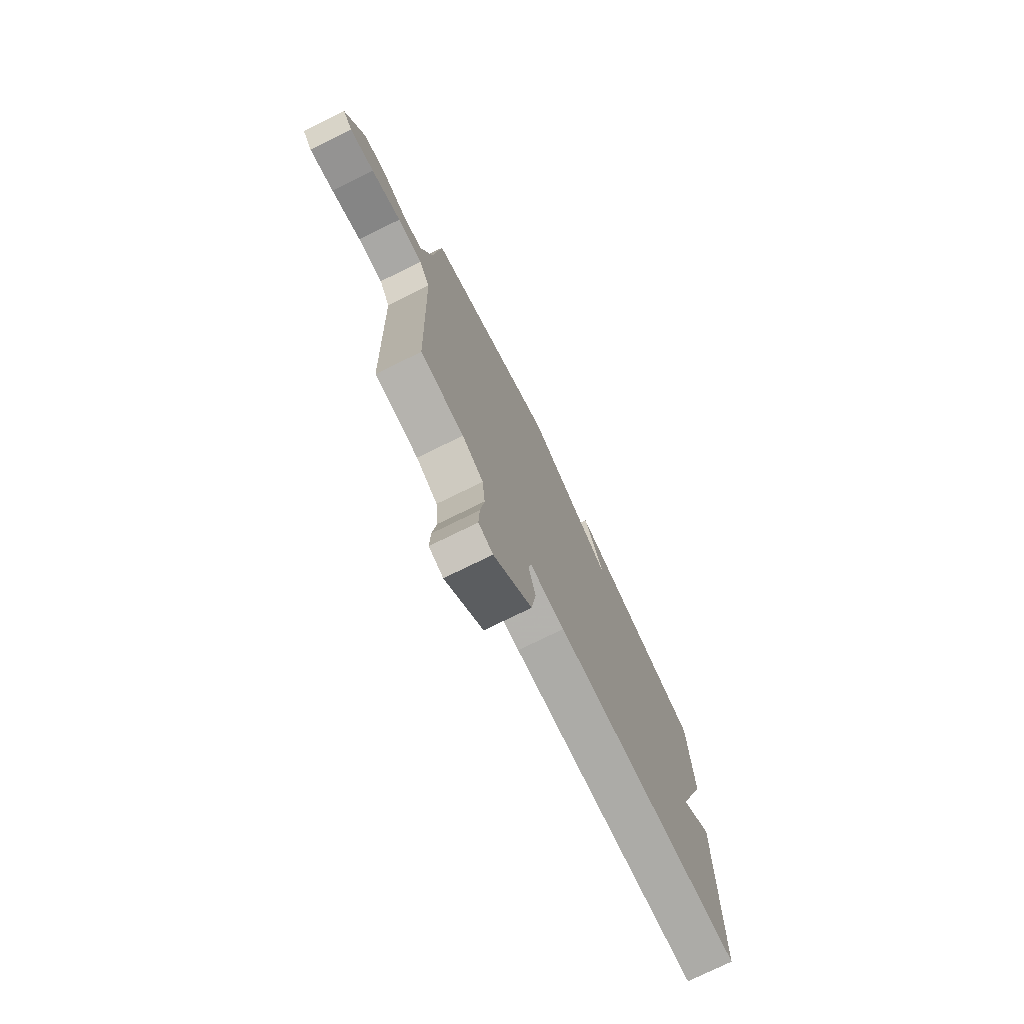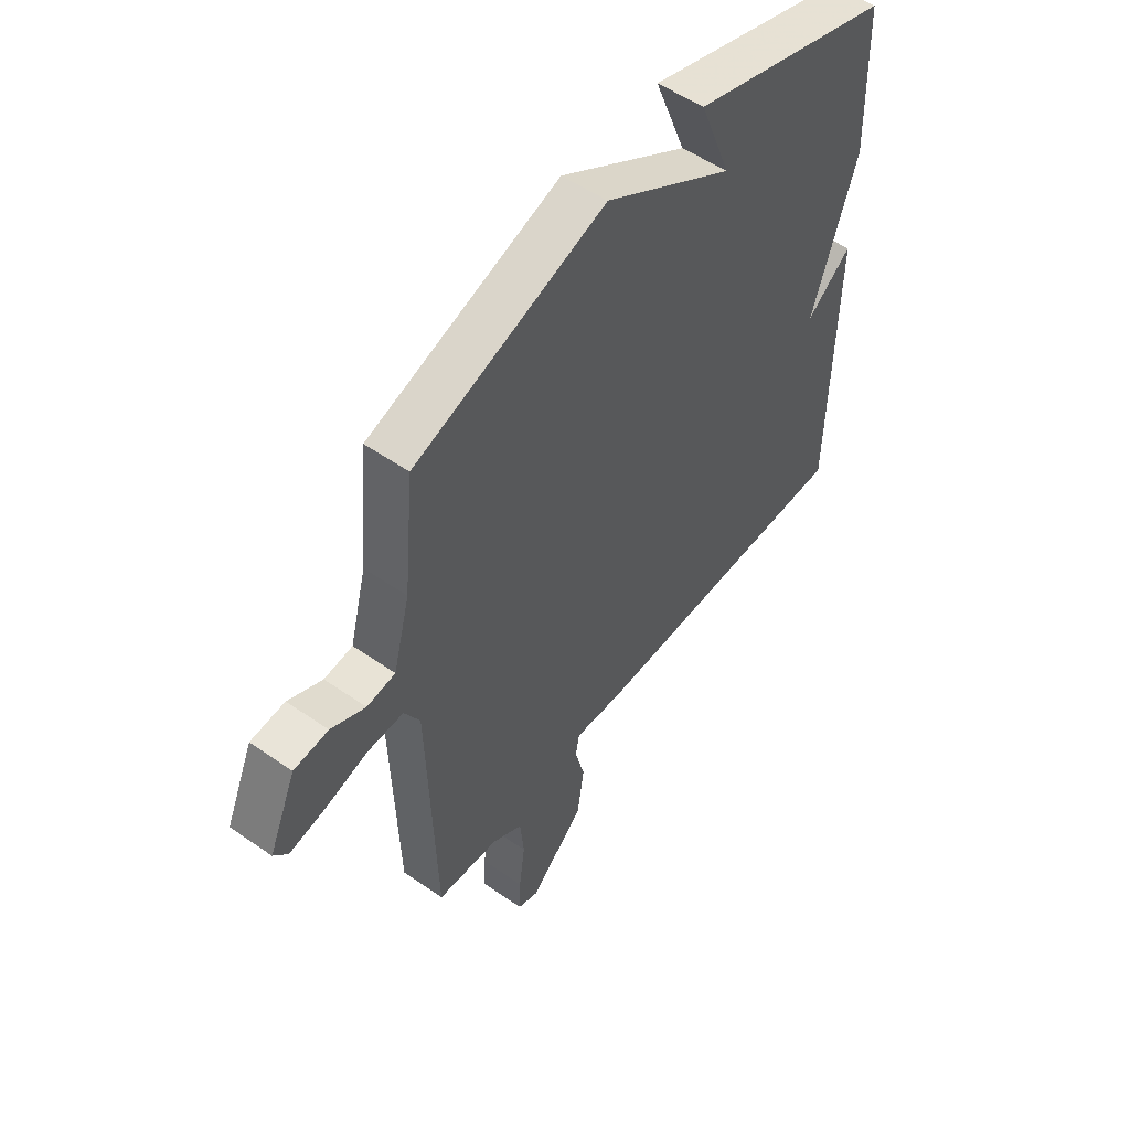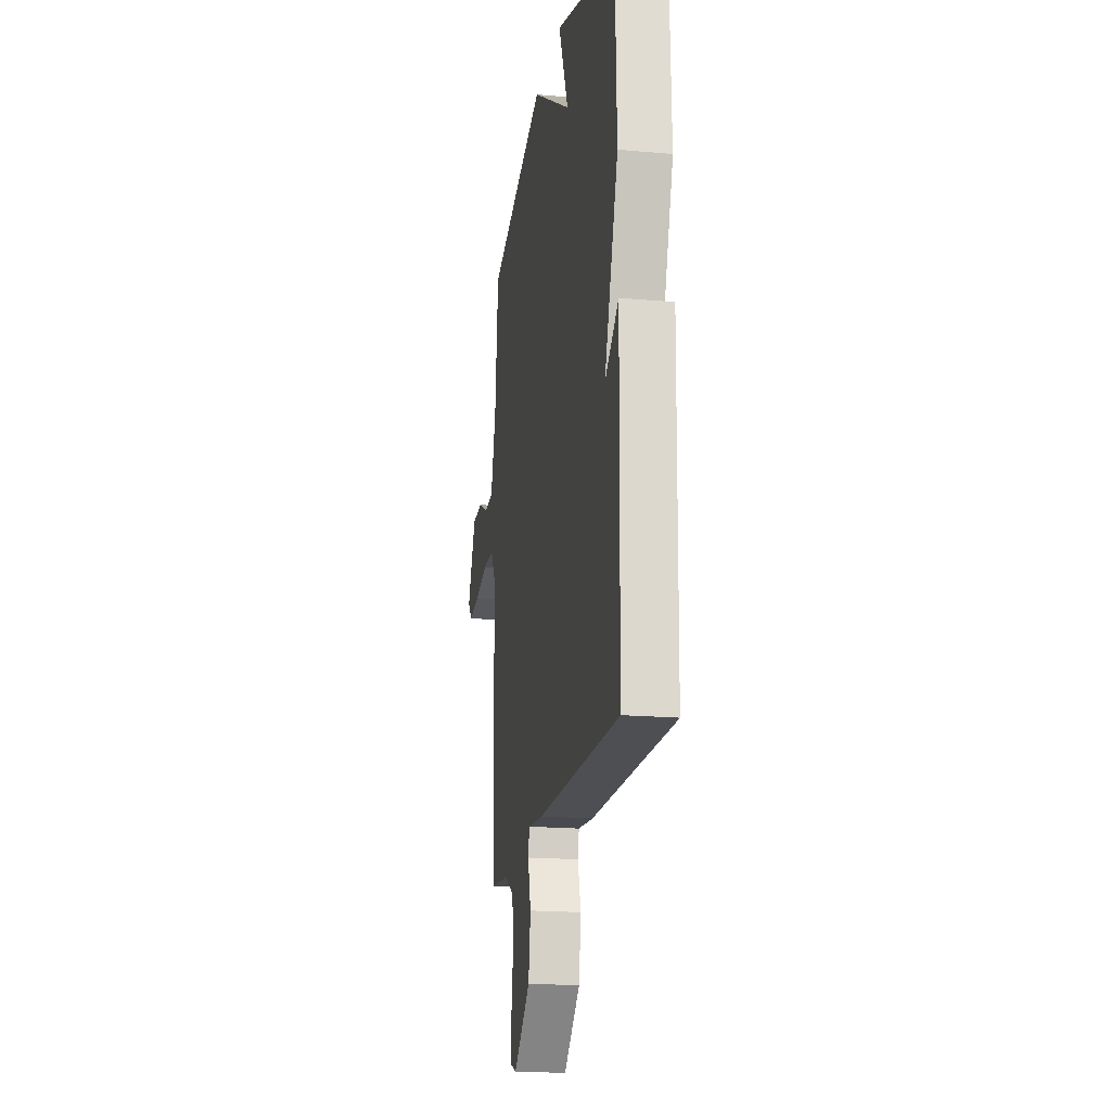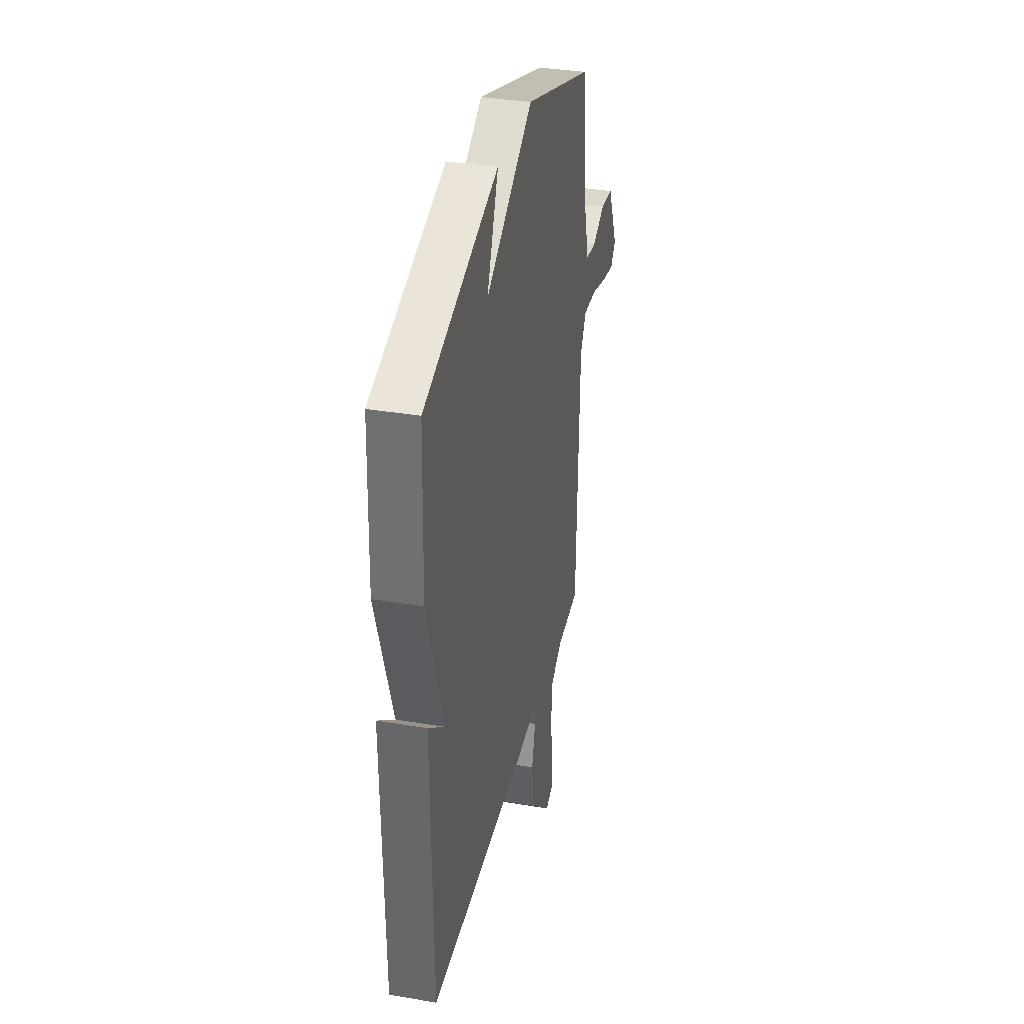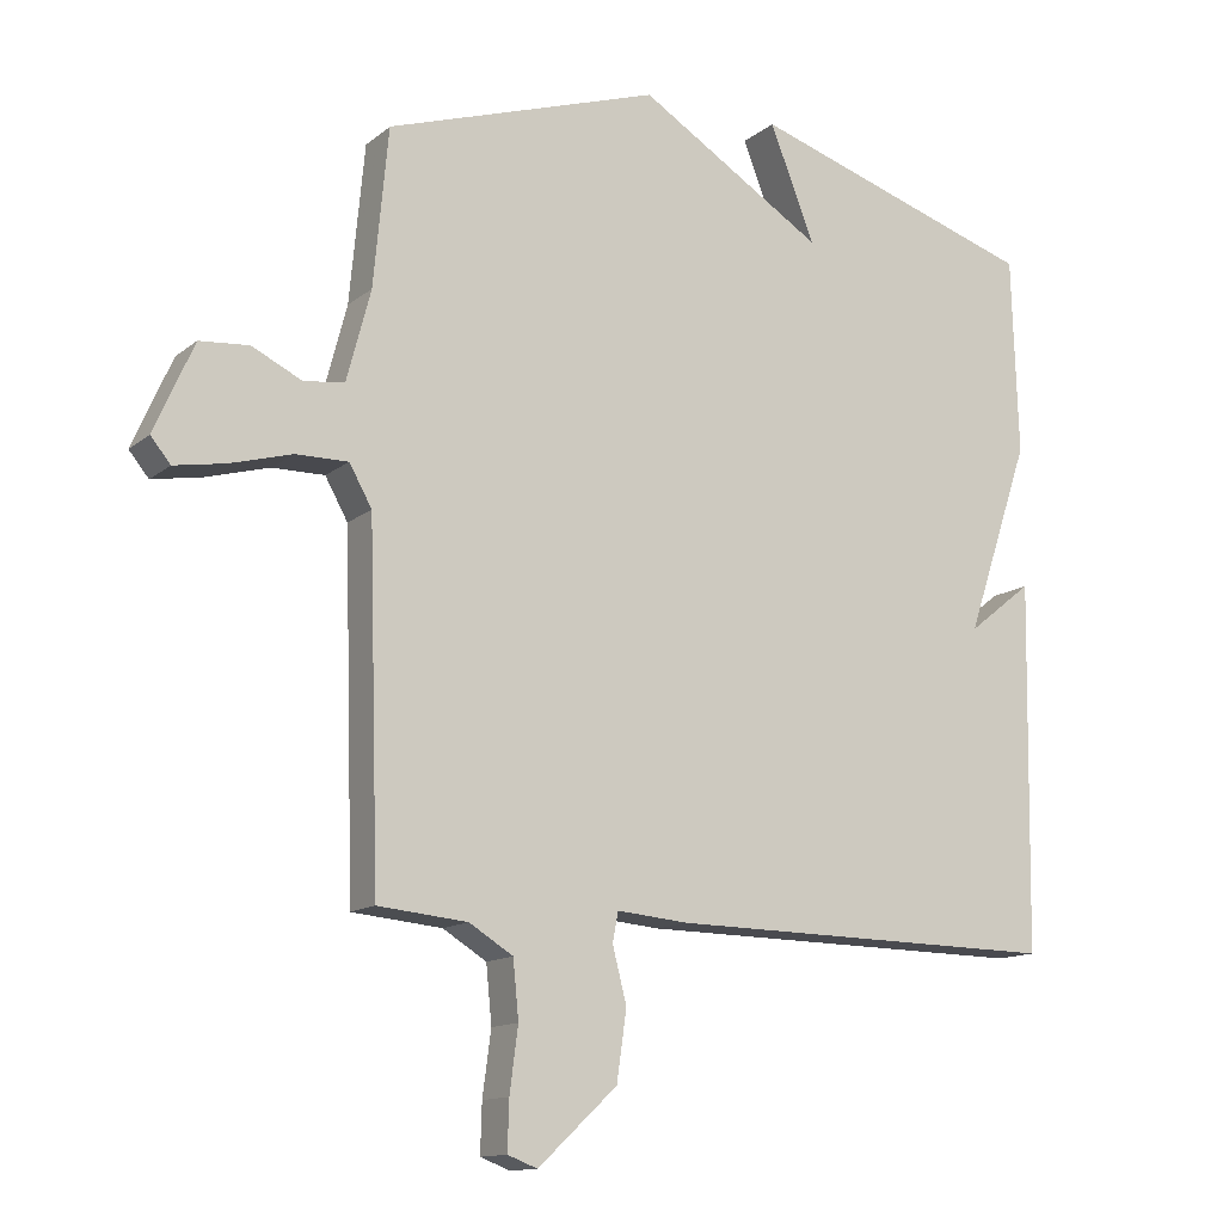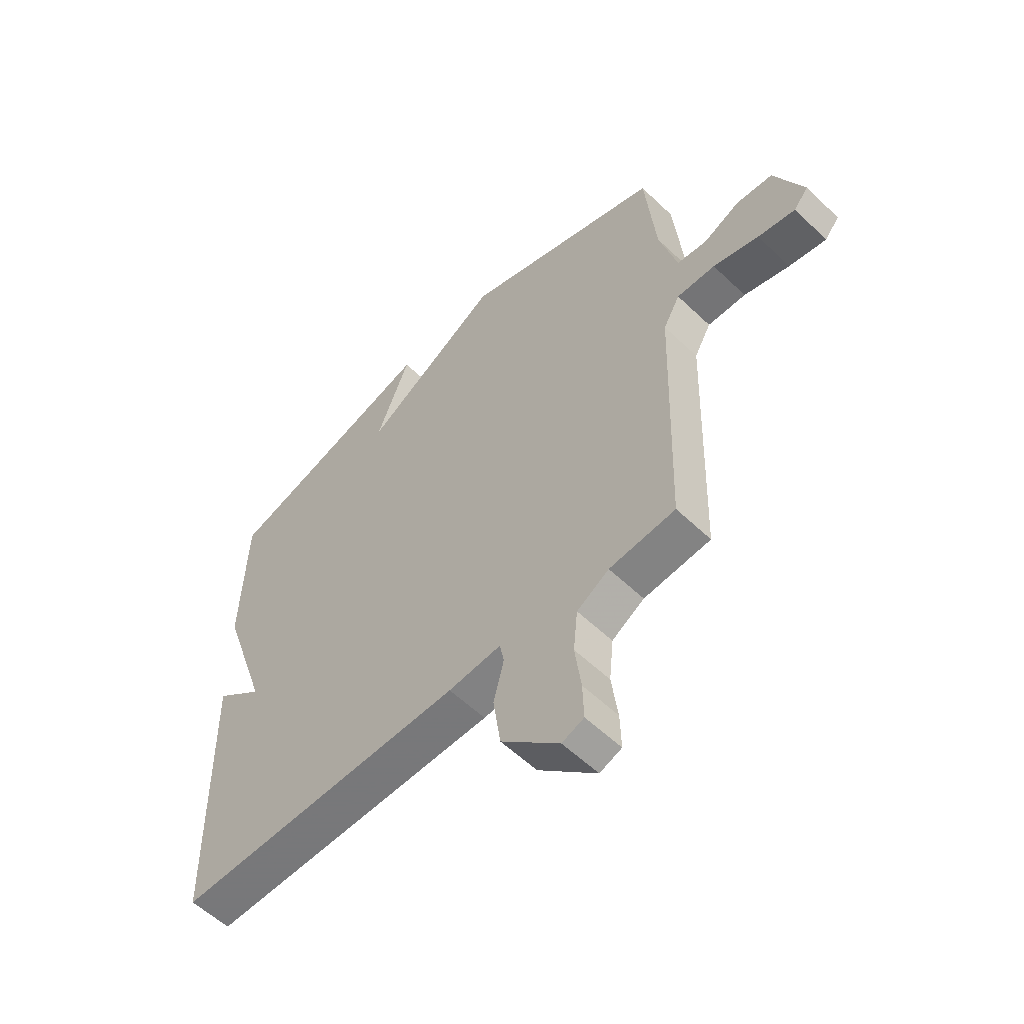
<metadata>
{"format":"obj","ext":"obj","renderer":"f3d","projection":"perspective","resolution":1024,"background":"white","views":[{"elev":-75.7,"azim":-63.8,"up":"+Z"},{"elev":53.4,"azim":-53.3,"up":"+Z"},{"elev":-18.6,"azim":80.3,"up":"+Z"},{"elev":34.9,"azim":102.7,"up":"+Z"},{"elev":-13.2,"azim":-30.6,"up":"+Z"},{"elev":-56.9,"azim":-134.8,"up":"+Z"}]}
</metadata>
<code>
v 0.5 0.07 0.5
v 0.509 0.07 0.22
v 0.417 0.07 -0.053
v 0.509 0.07 0.02
v 0.5 0.07 -0.5
v -0.059 0.07 -0.493
v -0.161 0.07 -0.484
v -0.169 0.07 -0.526
v -0.149 0.07 -0.604
v -0.163 0.07 -0.702
v -0.275 0.07 -0.806
v -0.317 0.07 -0.79
v -0.315 0.07 -0.721
v -0.303 0.07 -0.631
v -0.311 0.07 -0.55
v -0.373 0.07 -0.512
v -0.5 0.07 -0.5
v -0.515 0.07 -0.01
v -0.547 0.07 0.047
v -0.621 0.07 0.046
v -0.709 0.07 0.021
v -0.781 0.07 0.008
v -0.809 0.07 0.042
v -0.753 0.07 0.169
v -0.683 0.07 0.175
v -0.613 0.07 0.141
v -0.555 0.07 0.148
v -0.521 0.07 0.277
v -0.5 0.07 0.5
v -0.111 0.07 0.629
v 0.153 0.07 0.467
v 0.089 0.07 0.629
v 0.5 0 0.5
v 0.509 0 0.22
v 0.417 0 -0.053
v 0.509 0 0.02
v 0.5 0 -0.5
v -0.059 0 -0.493
v -0.161 0 -0.484
v -0.169 0 -0.526
v -0.149 0 -0.604
v -0.163 0 -0.702
v -0.275 0 -0.806
v -0.317 0 -0.79
v -0.315 0 -0.721
v -0.303 0 -0.631
v -0.311 0 -0.55
v -0.373 0 -0.512
v -0.5 0 -0.5
v -0.515 0 -0.01
v -0.547 0 0.047
v -0.621 0 0.046
v -0.709 0 0.021
v -0.781 0 0.008
v -0.809 0 0.042
v -0.753 0 0.169
v -0.683 0 0.175
v -0.613 0 0.141
v -0.555 0 0.148
v -0.521 0 0.277
v -0.5 0 0.5
v -0.111 0 0.629
v 0.153 0 0.467
v 0.089 0 0.629
f 1 2 3
f 32 1 3
f 31 32 3
f 30 31 3
f 29 30 3
f 28 29 3
f 27 28 3
f 26 27 3
f 24 25 26
f 23 24 26
f 22 23 26
f 21 22 26
f 20 21 26
f 19 20 26
f 19 26 3
f 18 19 3
f 16 17 18 3
f 15 16 3
f 12 13 14
f 11 12 14
f 10 11 14
f 9 10 14
f 8 9 14
f 7 8 14 15
f 5 6 7
f 3 4 5
f 3 5 7
f 3 7 15
f 35 34 33
f 35 33 64
f 35 64 63
f 35 63 62
f 35 62 61
f 35 61 60
f 35 60 59
f 35 59 58
f 58 57 56
f 58 56 55
f 58 55 54
f 58 54 53
f 58 53 52
f 58 52 51
f 35 58 51
f 35 51 50
f 35 50 49 48
f 35 48 47
f 46 45 44
f 46 44 43
f 46 43 42
f 46 42 41
f 46 41 40
f 47 46 40 39
f 39 38 37
f 37 36 35
f 39 37 35
f 47 39 35
f 1 33 34 2
f 2 34 35 3
f 3 35 36 4
f 4 36 37 5
f 5 37 38 6
f 6 38 39 7
f 7 39 40 8
f 8 40 41 9
f 9 41 42 10
f 10 42 43 11
f 11 43 44 12
f 12 44 45 13
f 13 45 46 14
f 14 46 47 15
f 15 47 48 16
f 16 48 49 17
f 17 49 50 18
f 18 50 51 19
f 19 51 52 20
f 20 52 53 21
f 21 53 54 22
f 22 54 55 23
f 23 55 56 24
f 24 56 57 25
f 25 57 58 26
f 26 58 59 27
f 27 59 60 28
f 28 60 61 29
f 29 61 62 30
f 30 62 63 31
f 31 63 64 32
f 32 64 33 1

</code>
